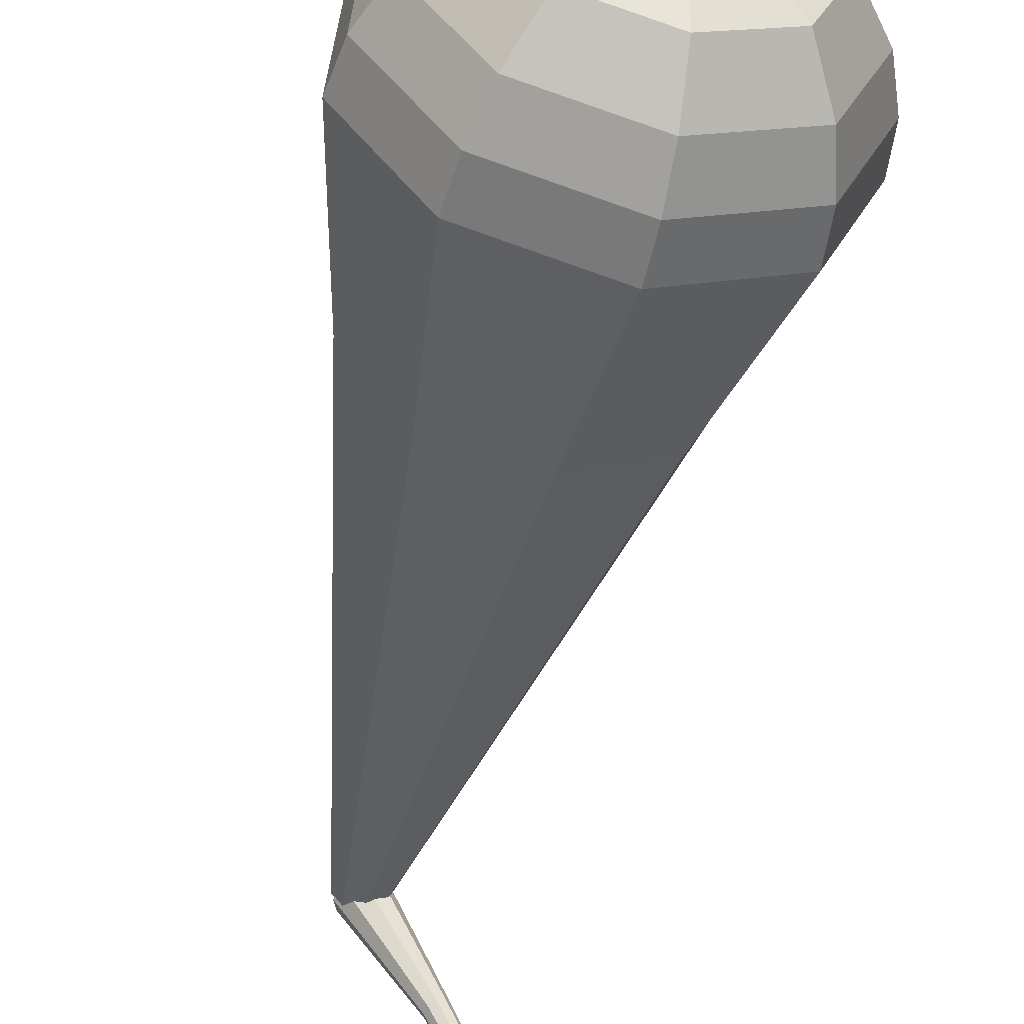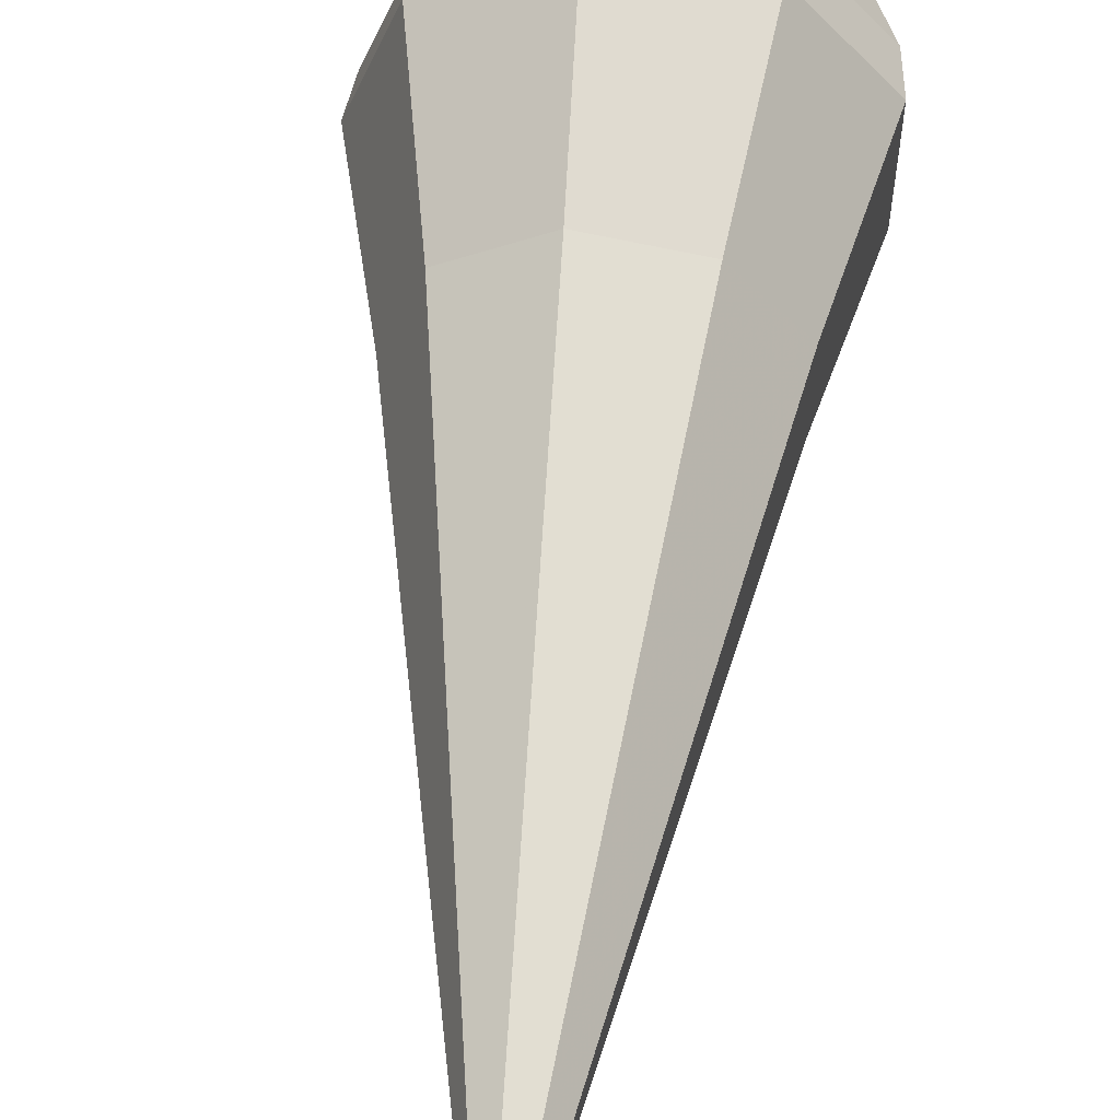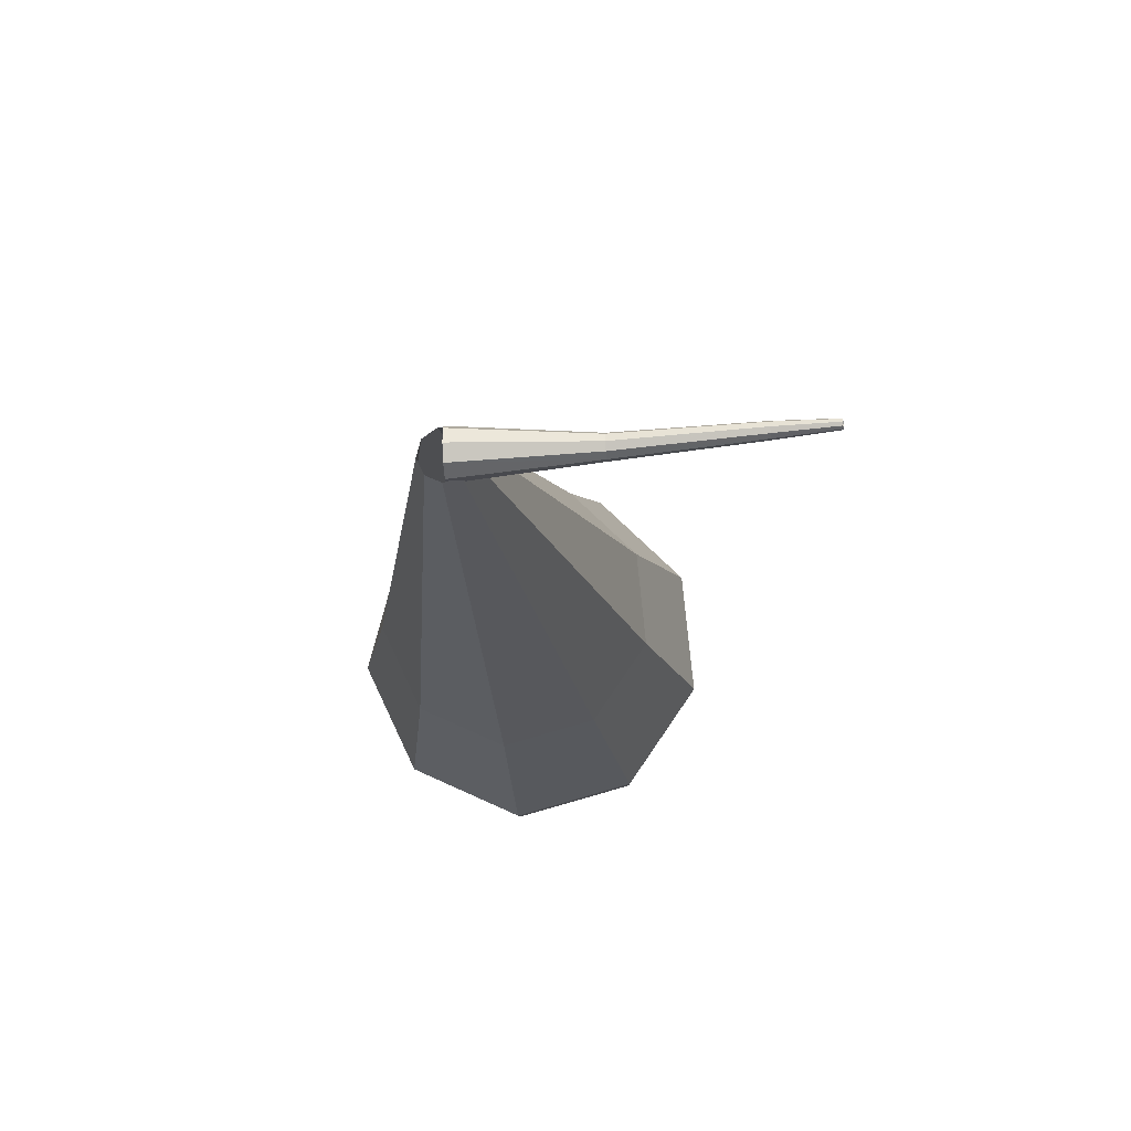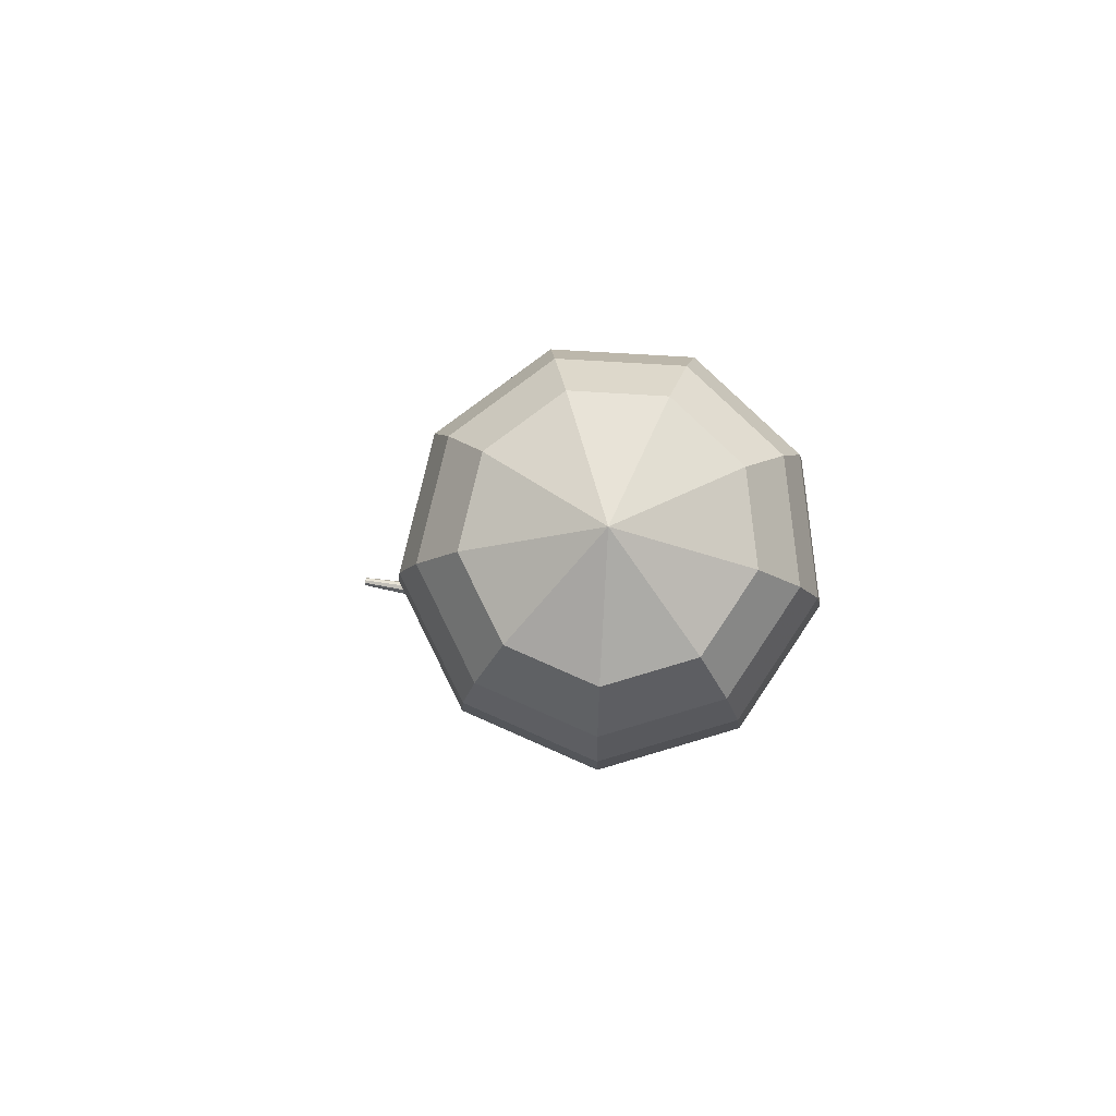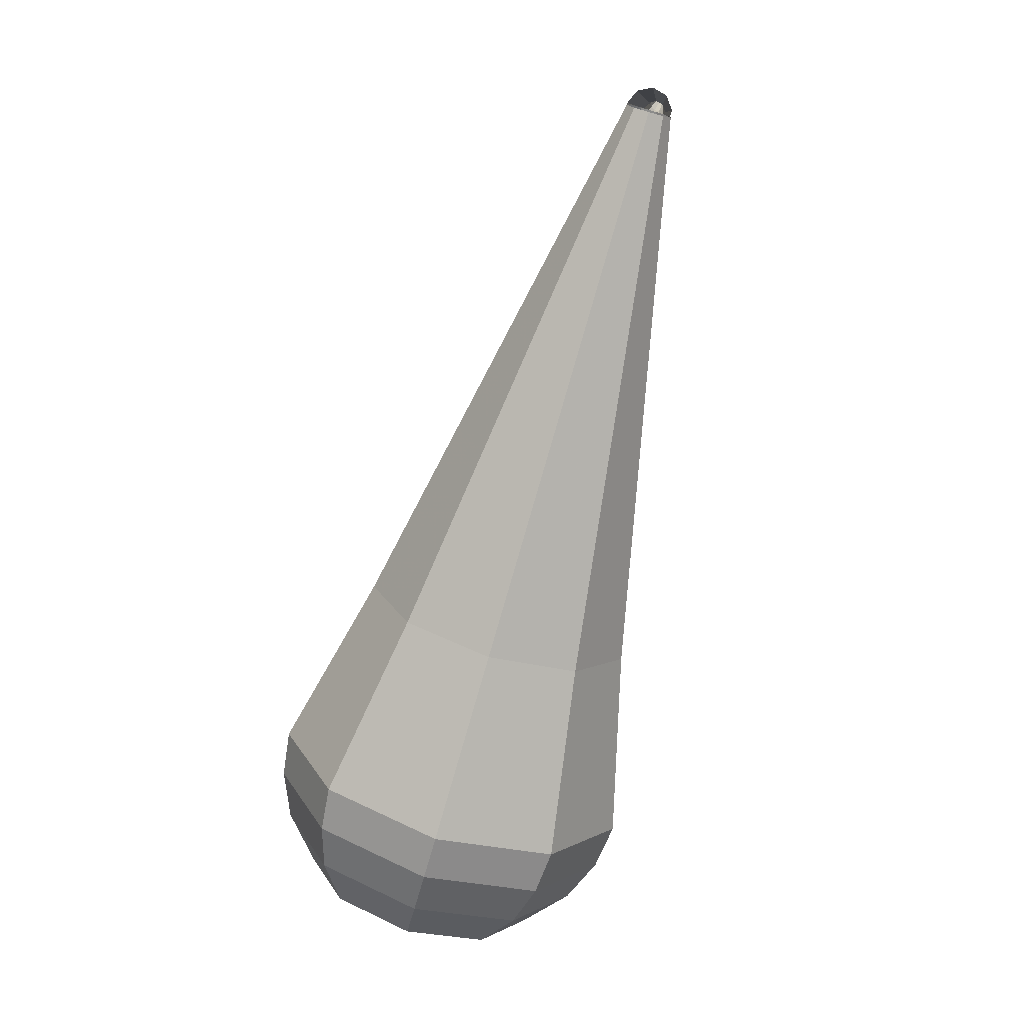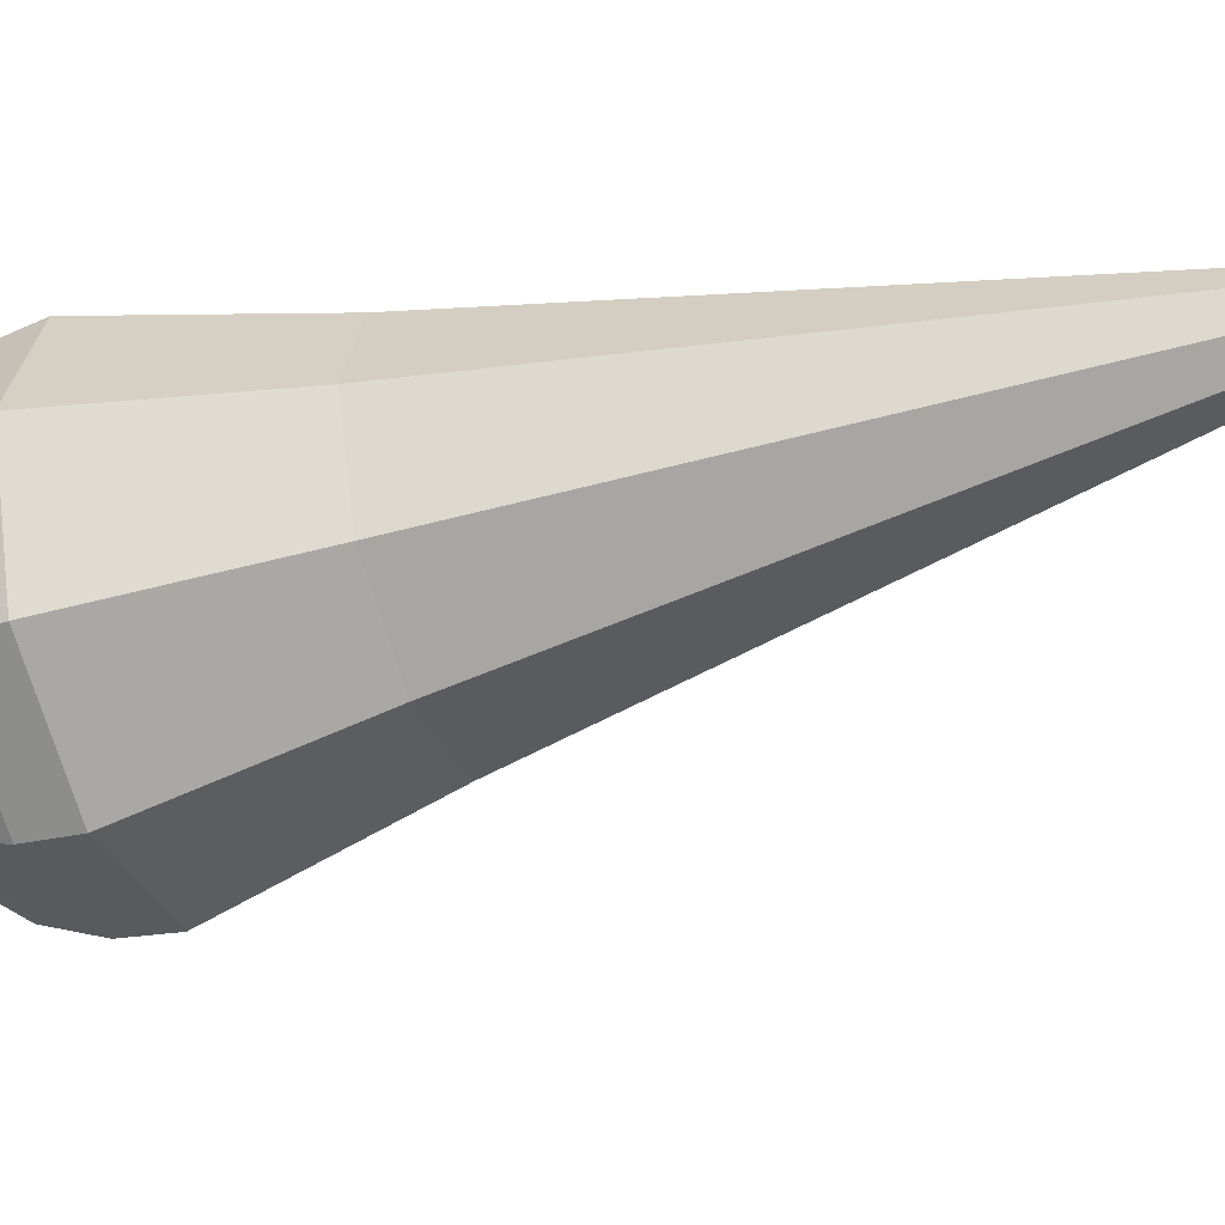
<metadata>
{"format":"obj","ext":"obj","renderer":"f3d","projection":"perspective","resolution":1024,"background":"white","views":[{"elev":-63.4,"azim":154.7,"up":"+Y"},{"elev":69.4,"azim":-5.4,"up":"+Y"},{"elev":59.1,"azim":-125.3,"up":"+Z"},{"elev":-79.8,"azim":46.1,"up":"+Z"},{"elev":8.5,"azim":152.8,"up":"+Z"},{"elev":-1.2,"azim":-86.0,"up":"+Y"}]}
</metadata>
<code>
g tube1
v 123.2 132.8 109.4
v 123.3 132.7 108.8
v 123.8 132.3 108.5
v 124.4 132 108.6
v 124.8 131.7 109.1
v 124.8 131.8 109.8
v 124.4 132 110.3
v 123.9 132.4 110.4
v 123.4 132.7 110.1
v 123.2 132.8 109.4
v 120.5 128 109.7
v 120.6 127.9 109.4
v 120.9 127.8 109.2
v 121.2 127.6 109.3
v 121.3 127.5 109.5
v 121.4 127.5 109.9
v 121.2 127.6 110.1
v 120.9 127.8 110.2
v 120.7 128 110
v 120.5 128 109.7
v 117.7 123.3 110.4
v 117.7 123.2 110.1
v 117.9 123.1 110
v 118.1 123 110.1
v 118.2 122.9 110.2
v 118.2 123 110.5
v 118.1 123.1 110.6
v 117.9 123.2 110.7
v 117.8 123.3 110.6
v 117.7 123.3 110.4
v 116.4 121.3 110.8
v 116.4 121.3 110.7
v 116.5 121.2 110.6
v 116.6 121.1 110.7
v 116.7 121.1 110.8
v 116.7 121.1 110.9
v 116.6 121.2 111
v 116.5 121.3 111
v 116.4 121.3 111
v 116.4 121.3 110.8
f 1 2 12
f 12 11 1
f 2 3 13
f 13 12 2
f 3 4 14
f 14 13 3
f 4 5 15
f 15 14 4
f 5 6 16
f 16 15 5
f 6 7 17
f 17 16 6
f 7 8 18
f 18 17 7
f 8 9 19
f 19 18 8
f 9 10 20
f 20 19 9
f 11 12 22
f 22 21 11
f 12 13 23
f 23 22 12
f 13 14 24
f 24 23 13
f 14 15 25
f 25 24 14
f 15 16 26
f 26 25 15
f 16 17 27
f 27 26 16
f 17 18 28
f 28 27 17
f 18 19 29
f 29 28 18
f 19 20 30
f 30 29 19
f 21 22 32
f 32 31 21
f 22 23 33
f 33 32 22
f 23 24 34
f 34 33 23
f 24 25 35
f 35 34 24
f 25 26 36
f 36 35 25
f 26 27 37
f 37 36 26
f 27 28 38
f 38 37 27
f 28 29 39
f 39 38 28
f 29 30 40
f 40 39 29
v 123.2 131.6 109.4
v 123 132.3 109.3
v 123.3 132.9 109.2
v 123.9 133.2 109.2
v 124.5 133.1 109.3
v 124.9 132.6 109.6
v 124.9 132 109.7
v 124.5 131.4 109.7
v 123.8 131.3 109.6
v 123.2 131.6 109.4
v 123.9 123 86.64
v 122.6 126.7 85.5
v 124.1 130.5 84.89
v 127.7 132.6 85.1
v 131.6 131.9 86.03
v 134.1 128.9 87.25
v 134 124.9 88.18
v 131.3 121.8 88.39
v 127.3 121.1 87.78
v 123.9 123 86.64
v 123.9 122.2 84.73
v 122.5 126.3 83.5
v 124.1 130.4 82.84
v 128 132.6 83.07
v 132.2 131.9 84.07
v 134.9 128.6 85.39
v 134.8 124.3 86.4
v 131.9 120.9 86.62
v 127.6 120.1 85.97
v 123.9 122.2 84.73
v 123.8 121.5 82.82
v 122.4 125.8 81.49
v 124.1 130.2 80.78
v 128.3 132.6 81.03
v 132.9 131.9 82.11
v 135.8 128.3 83.53
v 135.6 123.7 84.61
v 132.5 120.1 84.86
v 127.8 119.2 84.15
v 123.8 121.5 82.82
v 123.8 120.7 80.91
v 122.3 125.4 79.48
v 124.1 130.1 78.72
v 128.6 132.6 78.99
v 133.5 131.8 80.15
v 136.6 128 81.67
v 136.5 123.1 82.83
v 133.1 119.2 83.1
v 128.1 118.3 82.34
v 123.8 120.7 80.91
v 123.8 119.9 79
v 122.1 124.9 77.48
v 124.1 129.9 76.67
v 128.9 132.7 76.95
v 134.1 131.8 78.19
v 137.5 127.8 79.81
v 137.3 122.4 81.05
v 133.7 118.3 81.33
v 128.4 117.3 80.52
v 123.8 119.9 79
v 124.4 119.6 77.09
v 122.8 124.4 75.62
v 124.7 129.3 74.83
v 129.3 132 75.1
v 134.4 131.1 76.31
v 137.6 127.2 77.87
v 137.4 122.1 79.08
v 134 118.1 79.35
v 128.8 117.1 78.56
v 124.4 119.6 77.09
v 125.4 119.7 75.18
v 124 124 73.86
v 125.7 128.3 73.16
v 129.8 130.7 73.4
v 134.3 130 74.48
v 137.2 126.5 75.88
v 137.1 121.9 76.96
v 134 118.3 77.2
v 129.4 117.4 76.5
v 125.4 119.7 75.18
v 127 120.3 73.27
v 125.9 123.6 72.26
v 127.3 126.9 71.73
v 130.4 128.7 71.91
v 133.9 128.1 72.73
v 136.1 125.5 73.8
v 136 121.9 74.63
v 133.6 119.2 74.81
v 130.1 118.5 74.28
v 127 120.3 73.27
v 131.5 123.2 71.36
v 131.5 123.2 71.36
v 131.5 123.2 71.36
v 131.5 123.2 71.36
v 131.5 123.2 71.36
v 131.5 123.2 71.36
v 131.5 123.2 71.36
v 131.5 123.2 71.36
v 131.5 123.2 71.36
v 131.5 123.2 71.36
f 41 42 52
f 52 51 41
f 42 43 53
f 53 52 42
f 43 44 54
f 54 53 43
f 44 45 55
f 55 54 44
f 45 46 56
f 56 55 45
f 46 47 57
f 57 56 46
f 47 48 58
f 58 57 47
f 48 49 59
f 59 58 48
f 49 50 60
f 60 59 49
f 51 52 62
f 62 61 51
f 52 53 63
f 63 62 52
f 53 54 64
f 64 63 53
f 54 55 65
f 65 64 54
f 55 56 66
f 66 65 55
f 56 57 67
f 67 66 56
f 57 58 68
f 68 67 57
f 58 59 69
f 69 68 58
f 59 60 70
f 70 69 59
f 61 62 72
f 72 71 61
f 62 63 73
f 73 72 62
f 63 64 74
f 74 73 63
f 64 65 75
f 75 74 64
f 65 66 76
f 76 75 65
f 66 67 77
f 77 76 66
f 67 68 78
f 78 77 67
f 68 69 79
f 79 78 68
f 69 70 80
f 80 79 69
f 71 72 82
f 82 81 71
f 72 73 83
f 83 82 72
f 73 74 84
f 84 83 73
f 74 75 85
f 85 84 74
f 75 76 86
f 86 85 75
f 76 77 87
f 87 86 76
f 77 78 88
f 88 87 77
f 78 79 89
f 89 88 78
f 79 80 90
f 90 89 79
f 81 82 92
f 92 91 81
f 82 83 93
f 93 92 82
f 83 84 94
f 94 93 83
f 84 85 95
f 95 94 84
f 85 86 96
f 96 95 85
f 86 87 97
f 97 96 86
f 87 88 98
f 98 97 87
f 88 89 99
f 99 98 88
f 89 90 100
f 100 99 89
f 91 92 102
f 102 101 91
f 92 93 103
f 103 102 92
f 93 94 104
f 104 103 93
f 94 95 105
f 105 104 94
f 95 96 106
f 106 105 95
f 96 97 107
f 107 106 96
f 97 98 108
f 108 107 97
f 98 99 109
f 109 108 98
f 99 100 110
f 110 109 99
f 101 102 112
f 112 111 101
f 102 103 113
f 113 112 102
f 103 104 114
f 114 113 103
f 104 105 115
f 115 114 104
f 105 106 116
f 116 115 105
f 106 107 117
f 117 116 106
f 107 108 118
f 118 117 107
f 108 109 119
f 119 118 108
f 109 110 120
f 120 119 109
f 111 112 122
f 122 121 111
f 112 113 123
f 123 122 112
f 113 114 124
f 124 123 113
f 114 115 125
f 125 124 114
f 115 116 126
f 126 125 115
f 116 117 127
f 127 126 116
f 117 118 128
f 128 127 117
f 118 119 129
f 129 128 118
f 119 120 130
f 130 129 119
f 121 122 132
f 132 131 121
f 122 123 133
f 133 132 122
f 123 124 134
f 134 133 123
f 124 125 135
f 135 134 124
f 125 126 136
f 136 135 125
f 126 127 137
f 137 136 126
f 127 128 138
f 138 137 127
f 128 129 139
f 139 138 128
f 129 130 140
f 140 139 129
g

</code>
